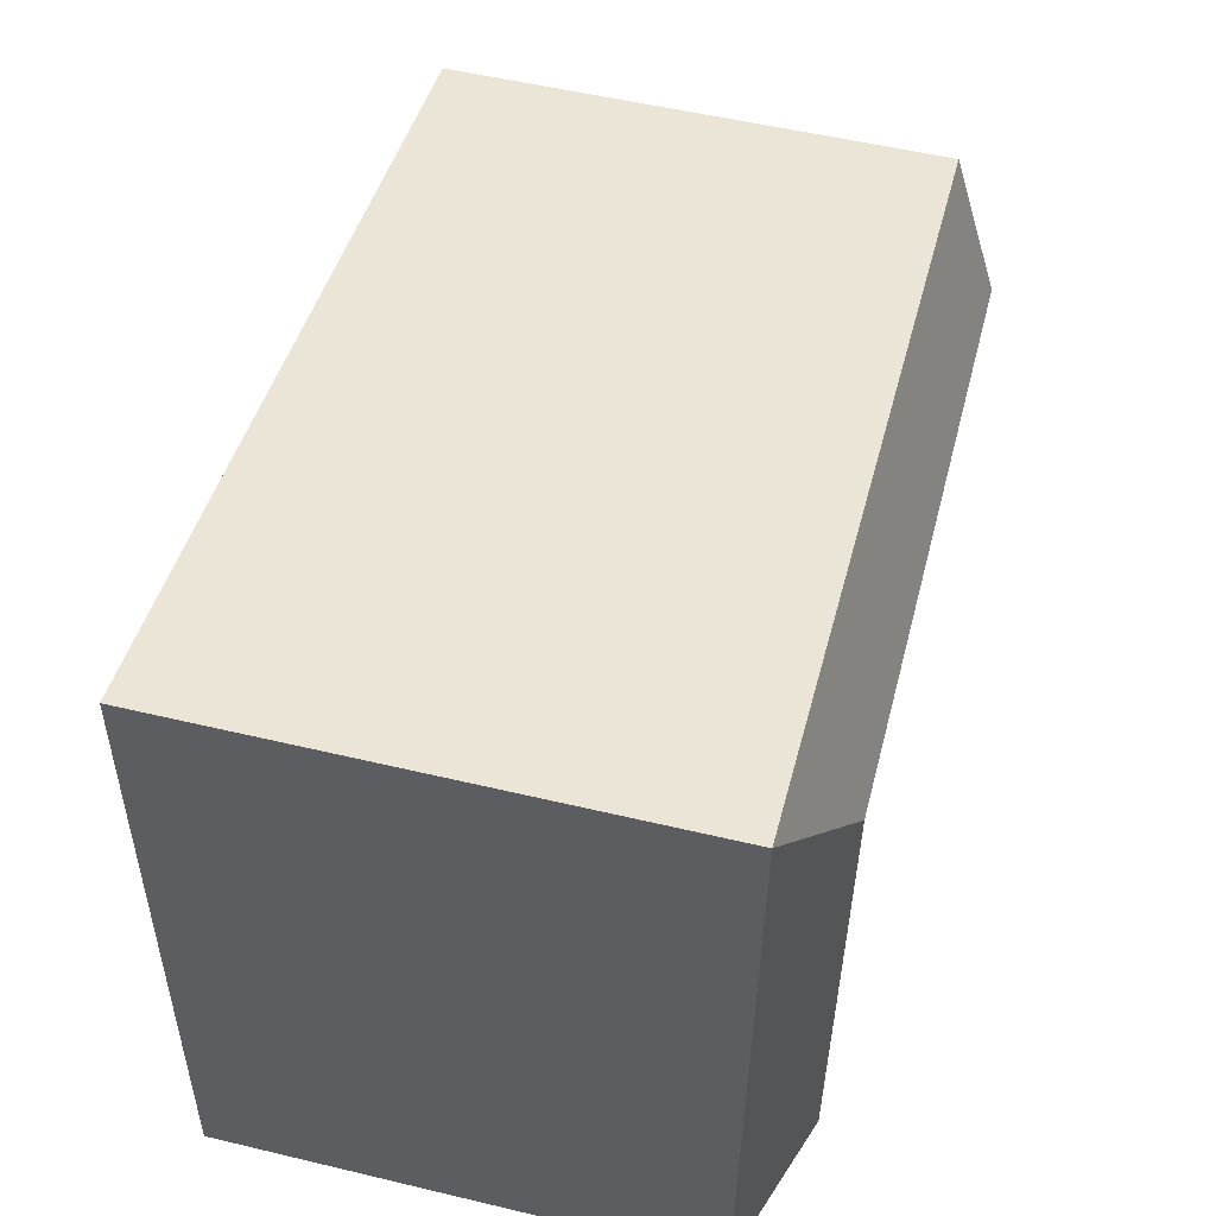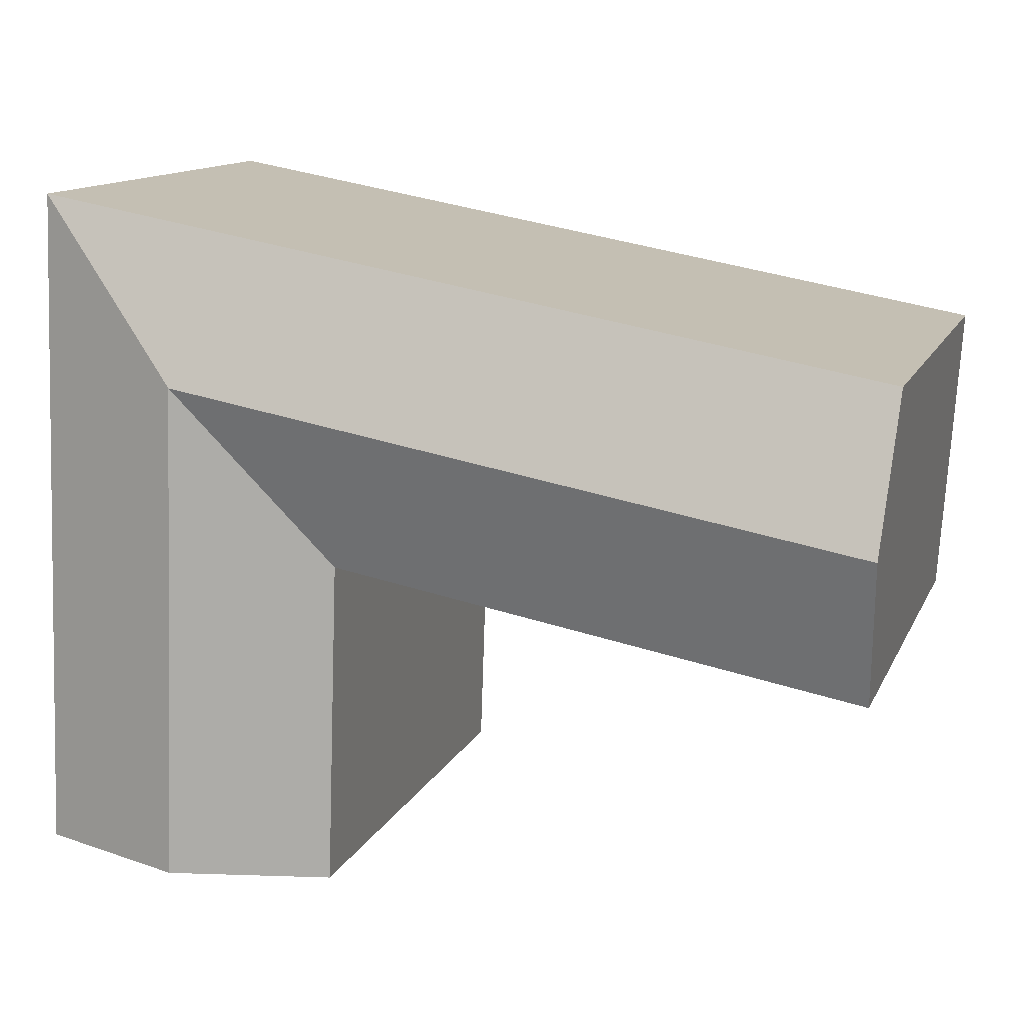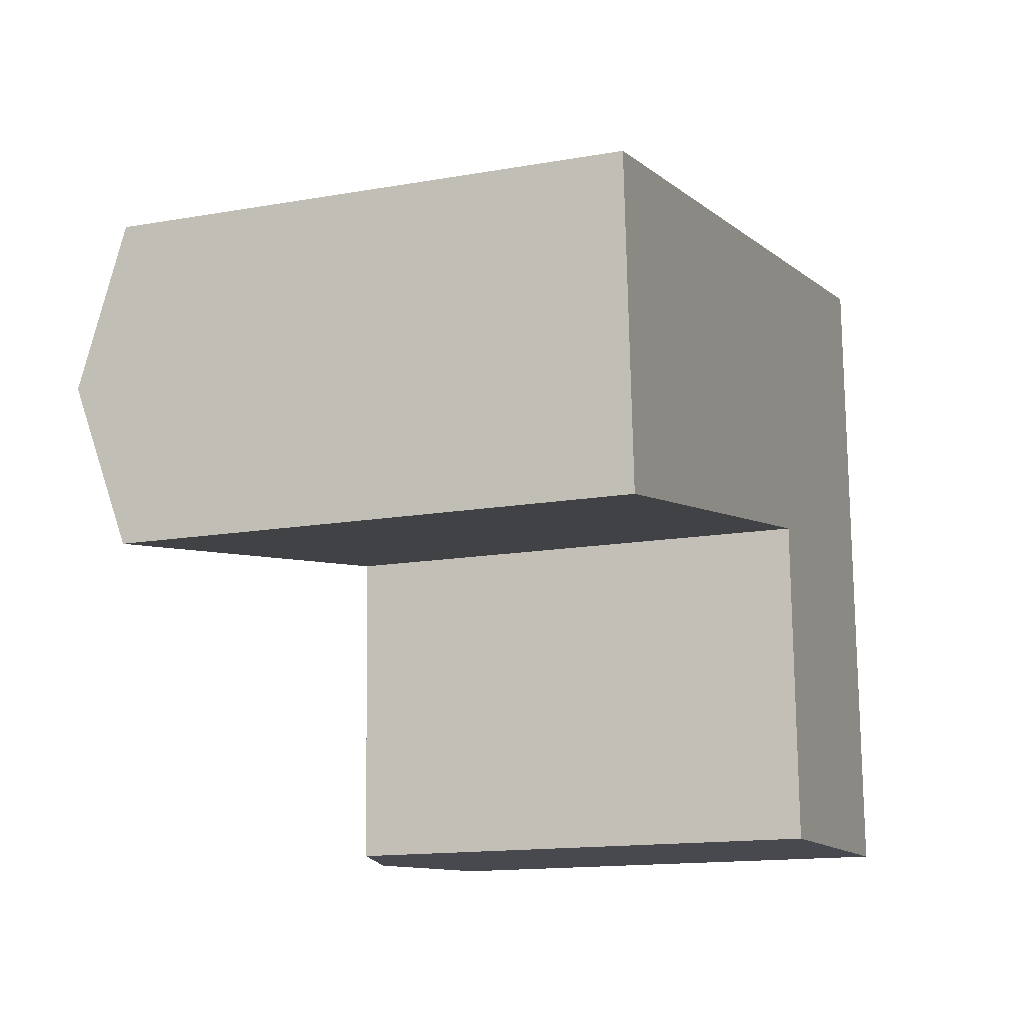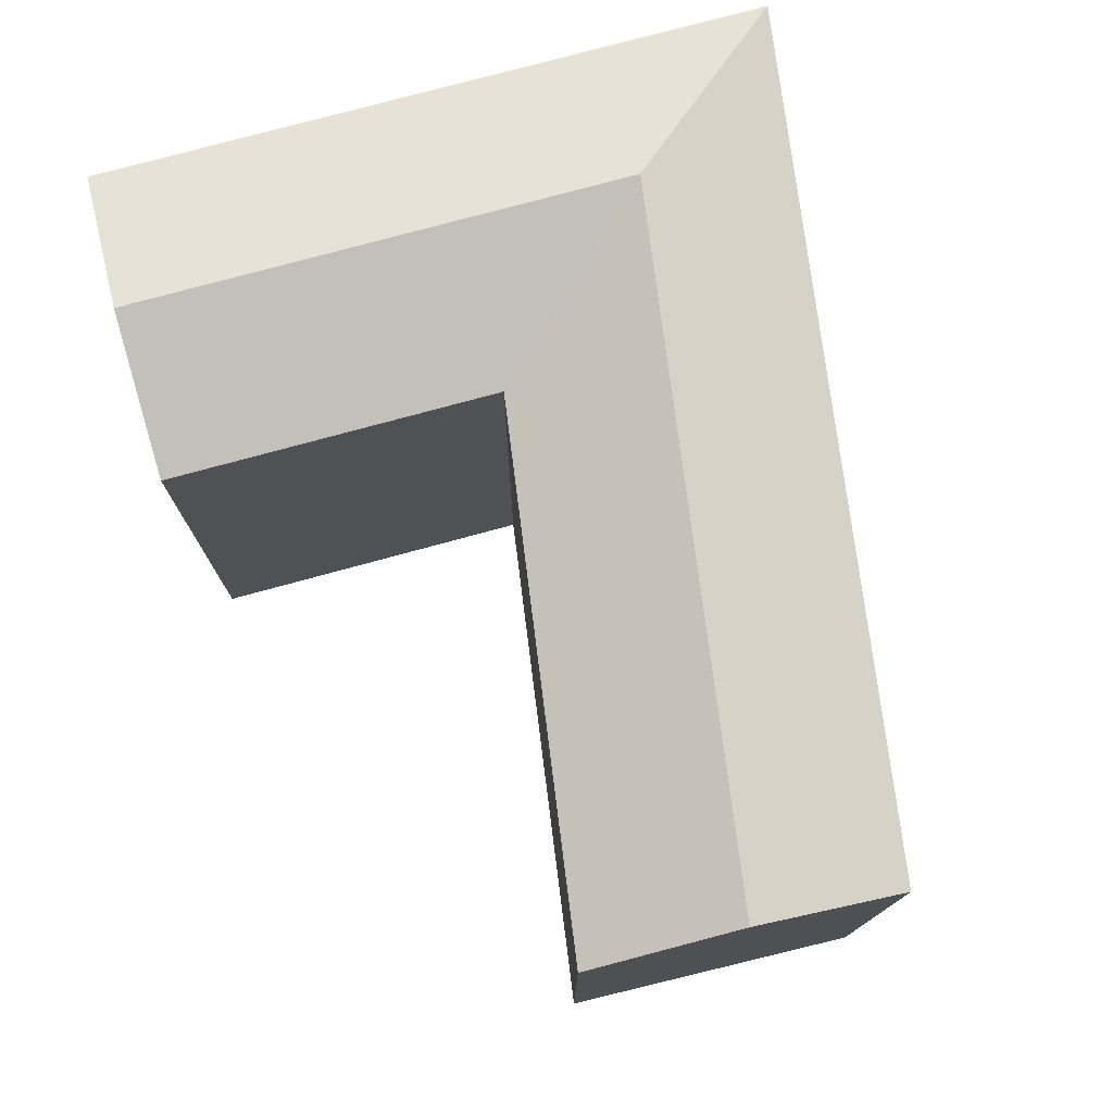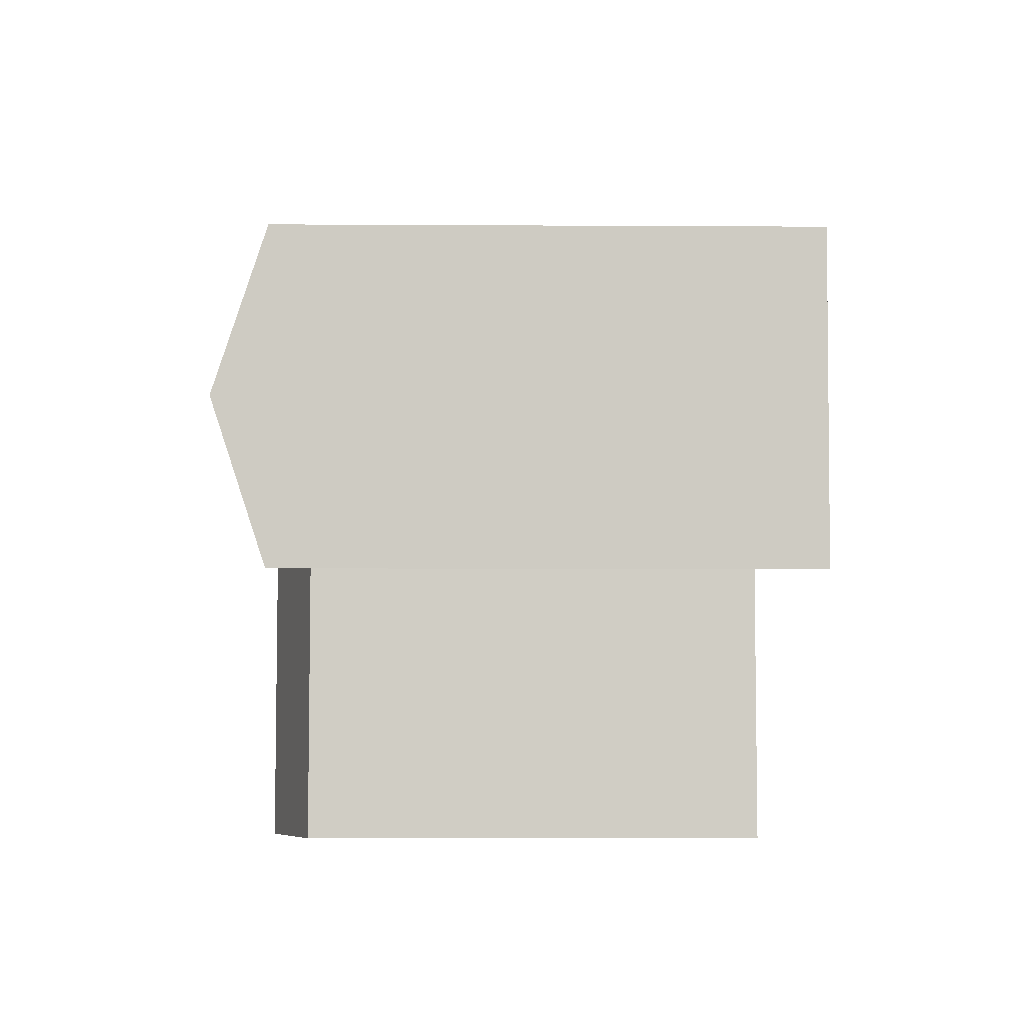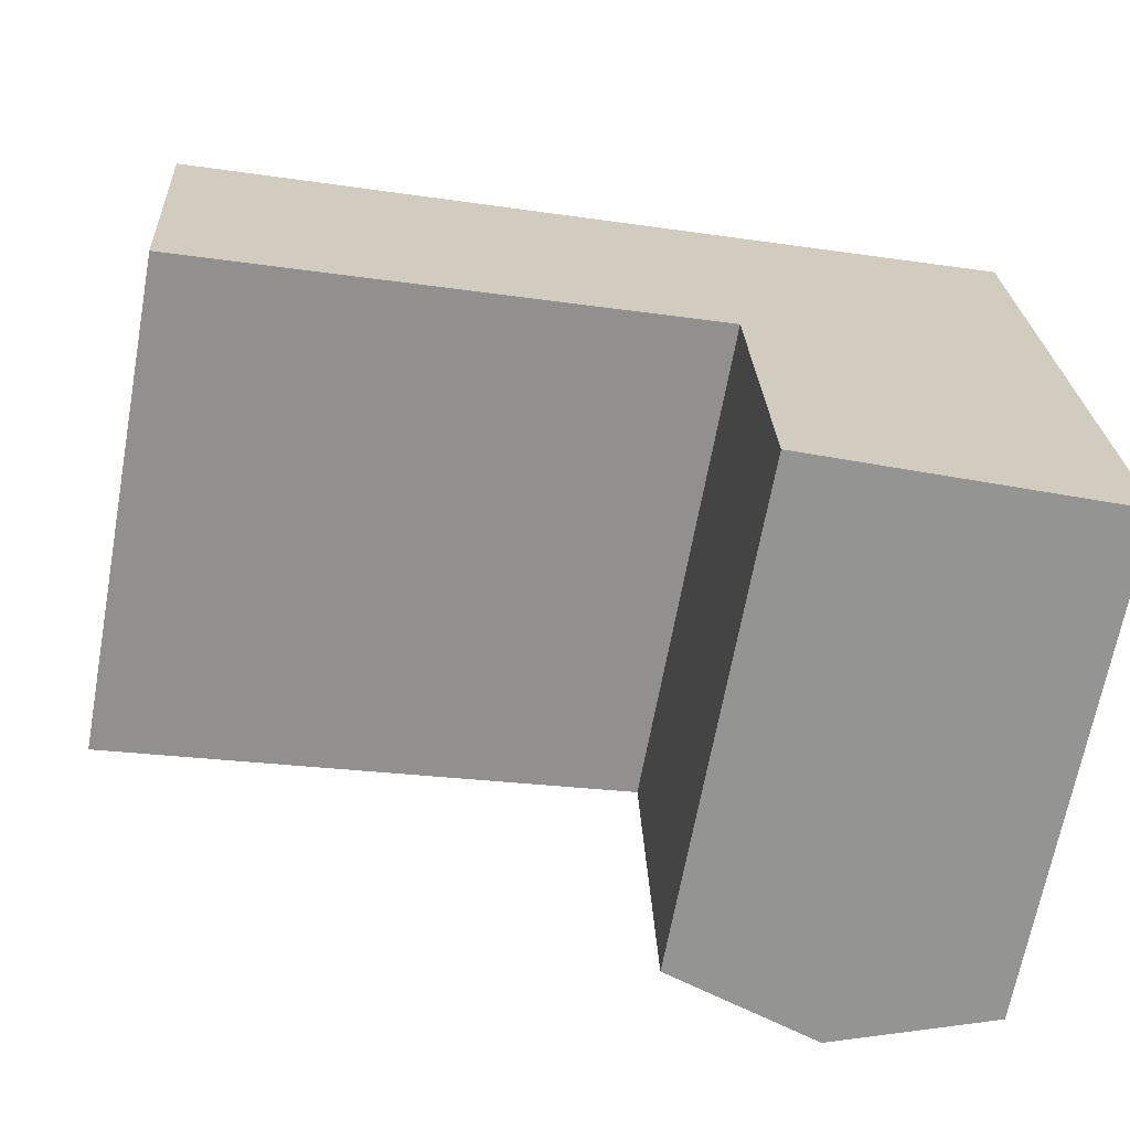
<metadata>
{"format":"obj","ext":"obj","renderer":"f3d","projection":"perspective","resolution":1024,"background":"white","views":[{"elev":54.0,"azim":104.2,"up":"+Z"},{"elev":12.8,"azim":-162.5,"up":"+Z"},{"elev":-14.5,"azim":-68.9,"up":"+Z"},{"elev":76.2,"azim":-107.3,"up":"+Y"},{"elev":-8.2,"azim":-90.9,"up":"+Z"},{"elev":-67.2,"azim":-10.4,"up":"+Z"}]}
</metadata>
<code>
v  30.19 22.84 -22.3
v  36.19 20.73 -6.456
v  36.74 20.73 -22.07
v  29.67 22.84 -7.612
v  35.74 20.73 6.339
v  29.45 22.84 -1.215
v  23.64 20.73 -22.54
v  23.15 20.73 -8.769
v  22.7 20.73 4.026
v  22.93 22.84 -2.371
v  0.0004412 20.73 -0.000656
v  0.4211 22.84 -6.364
v  0.8416 20.73 -12.73
v  22.7 -2.466e-16 4.027
v  36.19 3.953e-16 -6.456
v  35.74 -3.882e-16 6.339
v  36.74 1.352e-15 -22.07
v  30.19 1.366e-15 -22.3
v  23.15 5.369e-16 -8.768
v  0 0 0
v  0.8412 7.792e-16 -12.73
v  0.4206 3.896e-16 -6.363
v  23.64 1.38e-15 -22.54
g defaultobject
f 1 2 3
f 2 1 4
f 2 4 5
f 5 4 6
f 7 4 1
f 4 7 8
f 4 8 6
f 6 9 5
f 9 6 10
f 9 10 11
f 11 10 12
f 8 10 6
f 10 8 12
f 12 8 13
f 14 15 16
f 15 14 17
f 17 14 18
f 18 14 19
f 19 14 20
f 19 20 21
f 21 20 22
f 23 18 19
f 7 18 23
f 18 7 17
f 17 7 3
f 3 7 1
f 3 15 17
f 15 3 16
f 16 3 2
f 16 2 5
f 5 14 16
f 14 5 20
f 20 5 9
f 20 9 11
f 11 22 20
f 22 11 21
f 21 11 13
f 13 11 12
f 8 23 19
f 23 8 7
f 13 19 21
f 19 13 8

</code>
